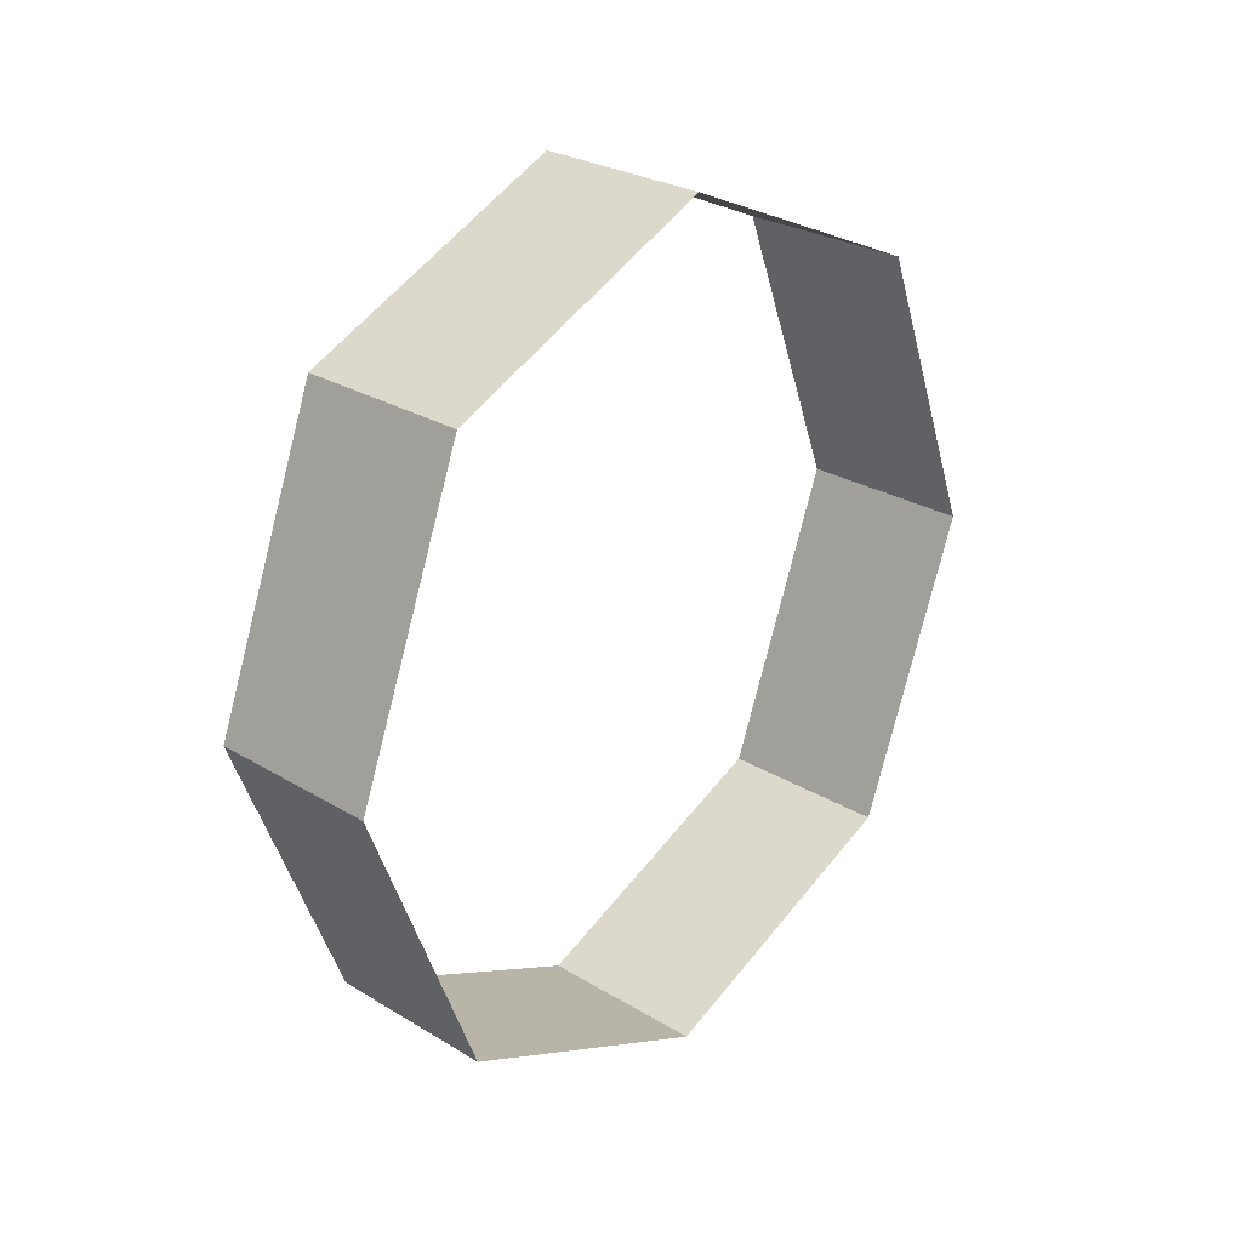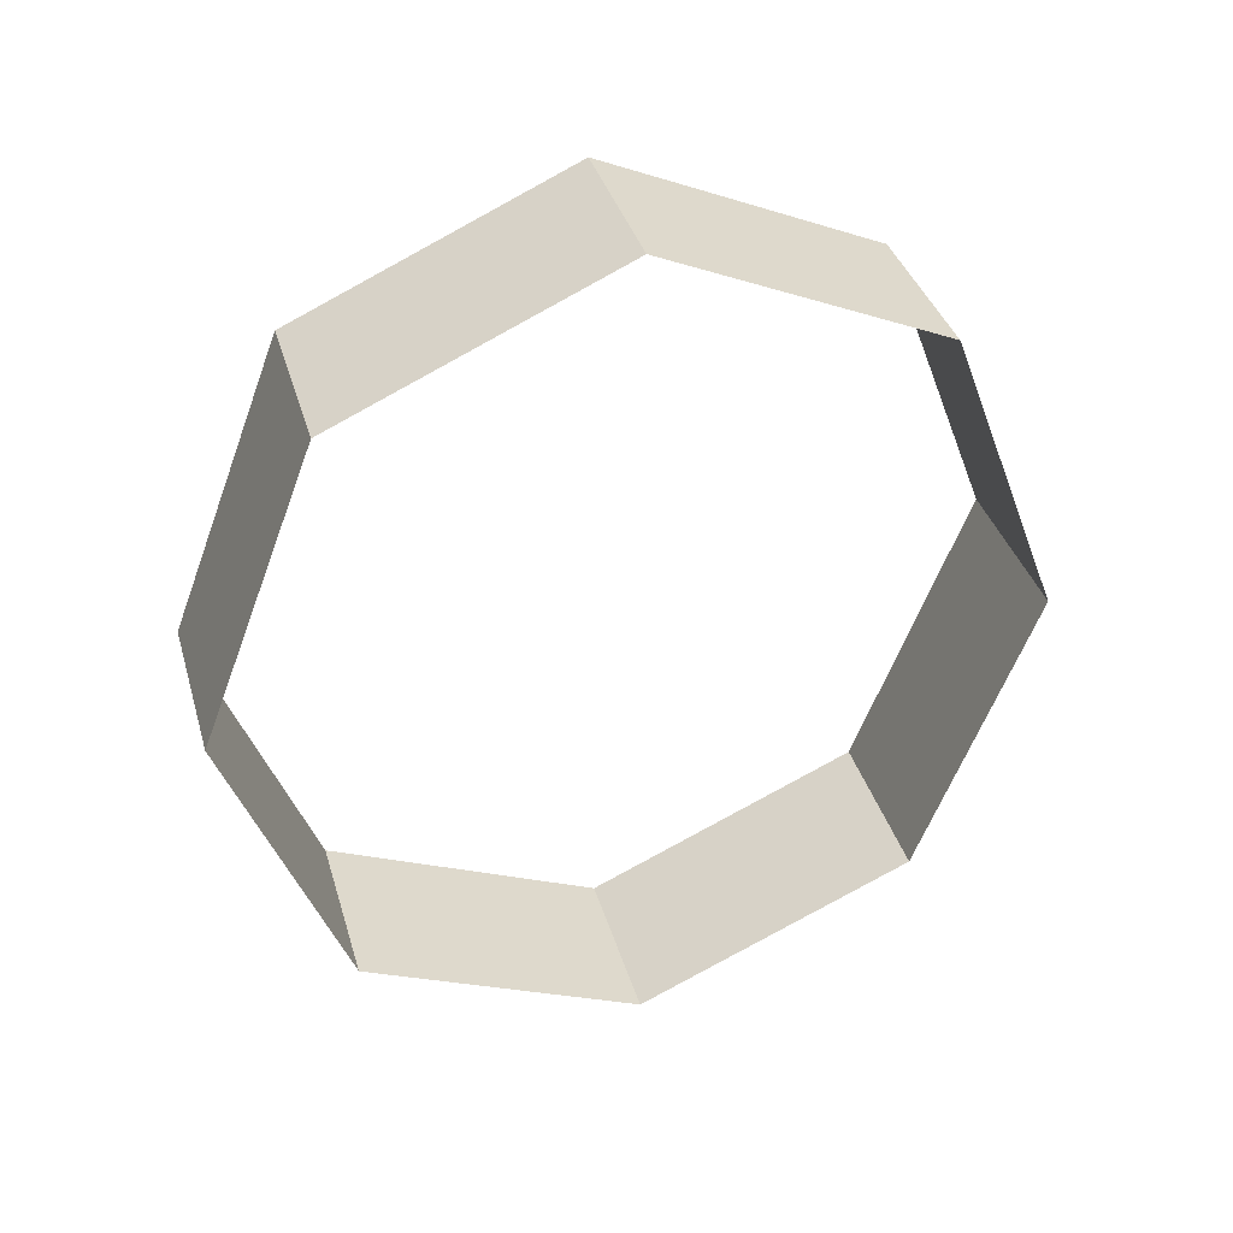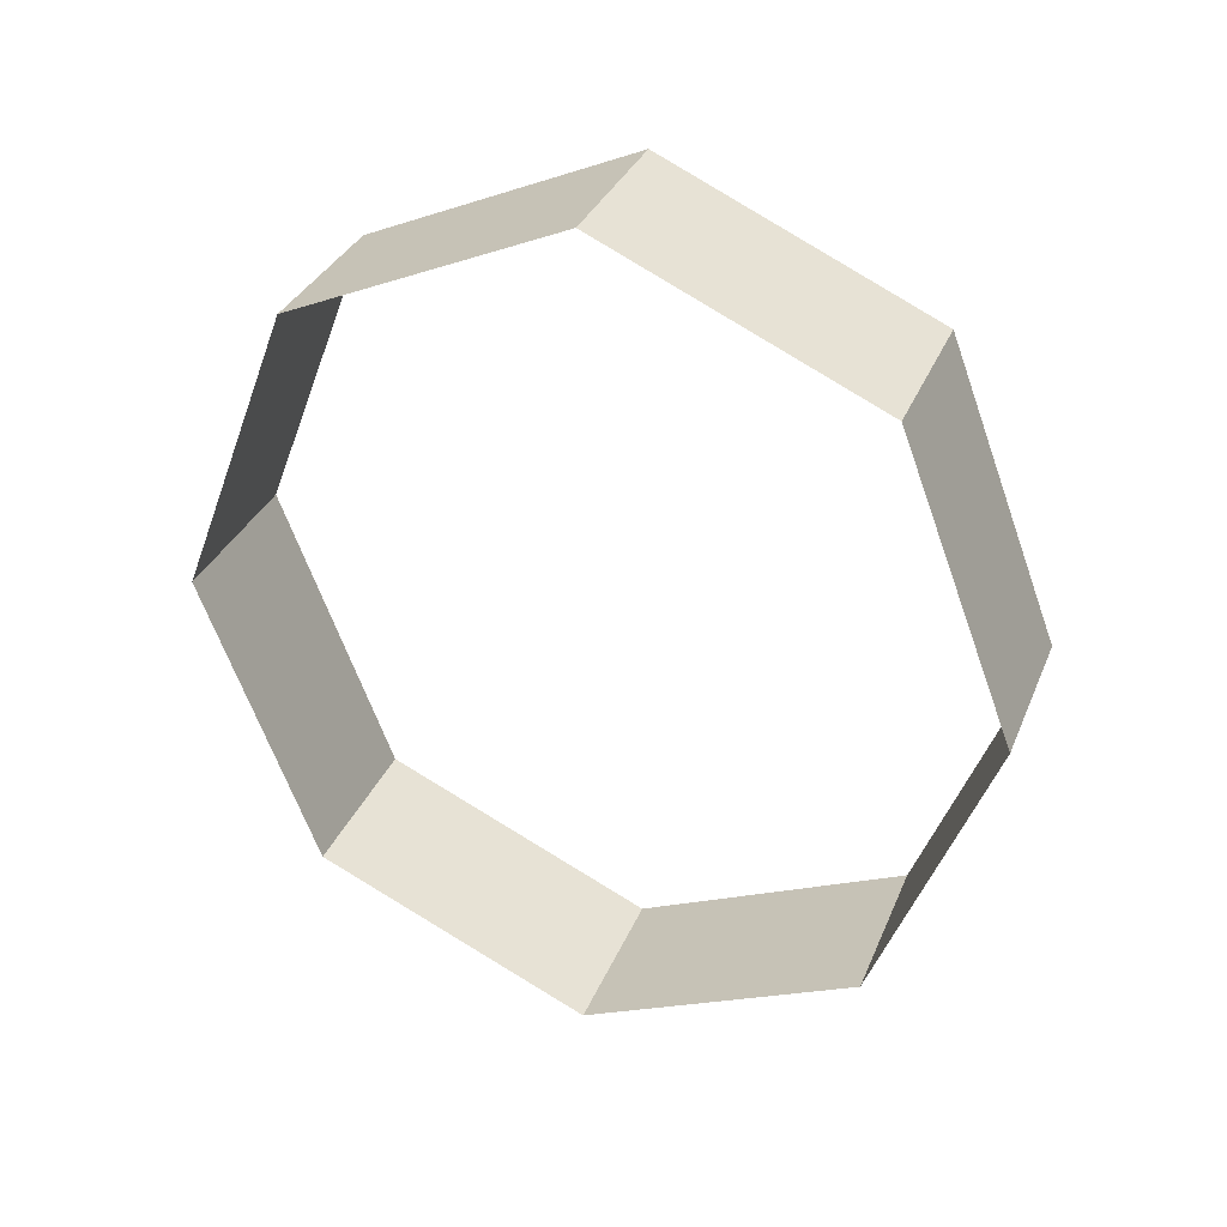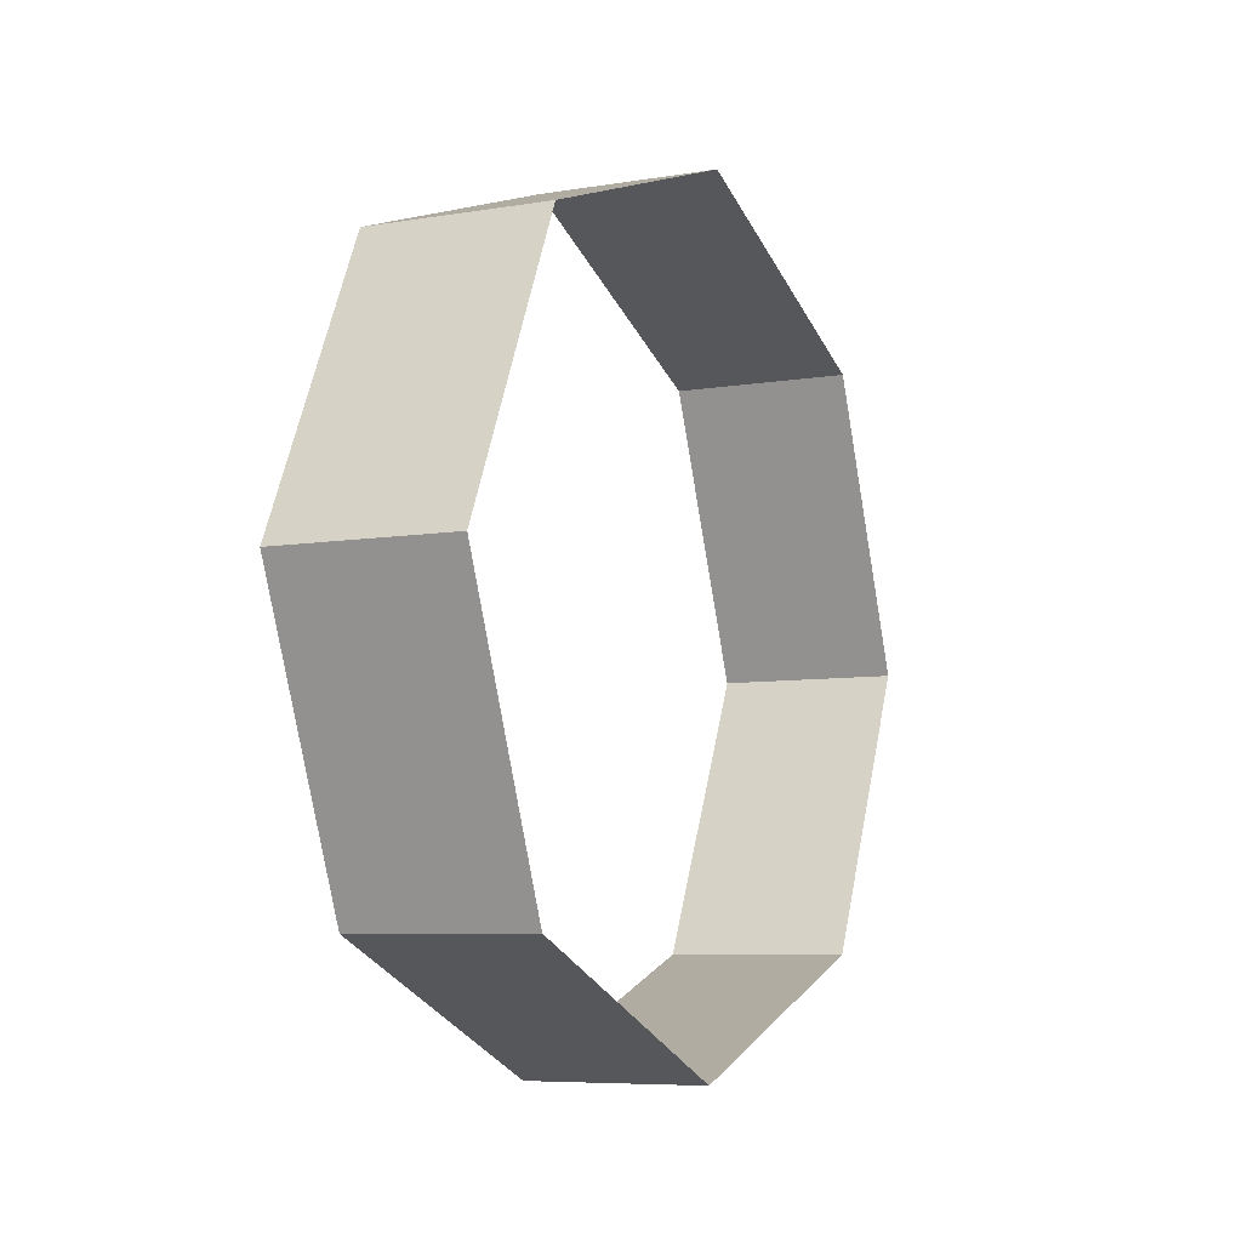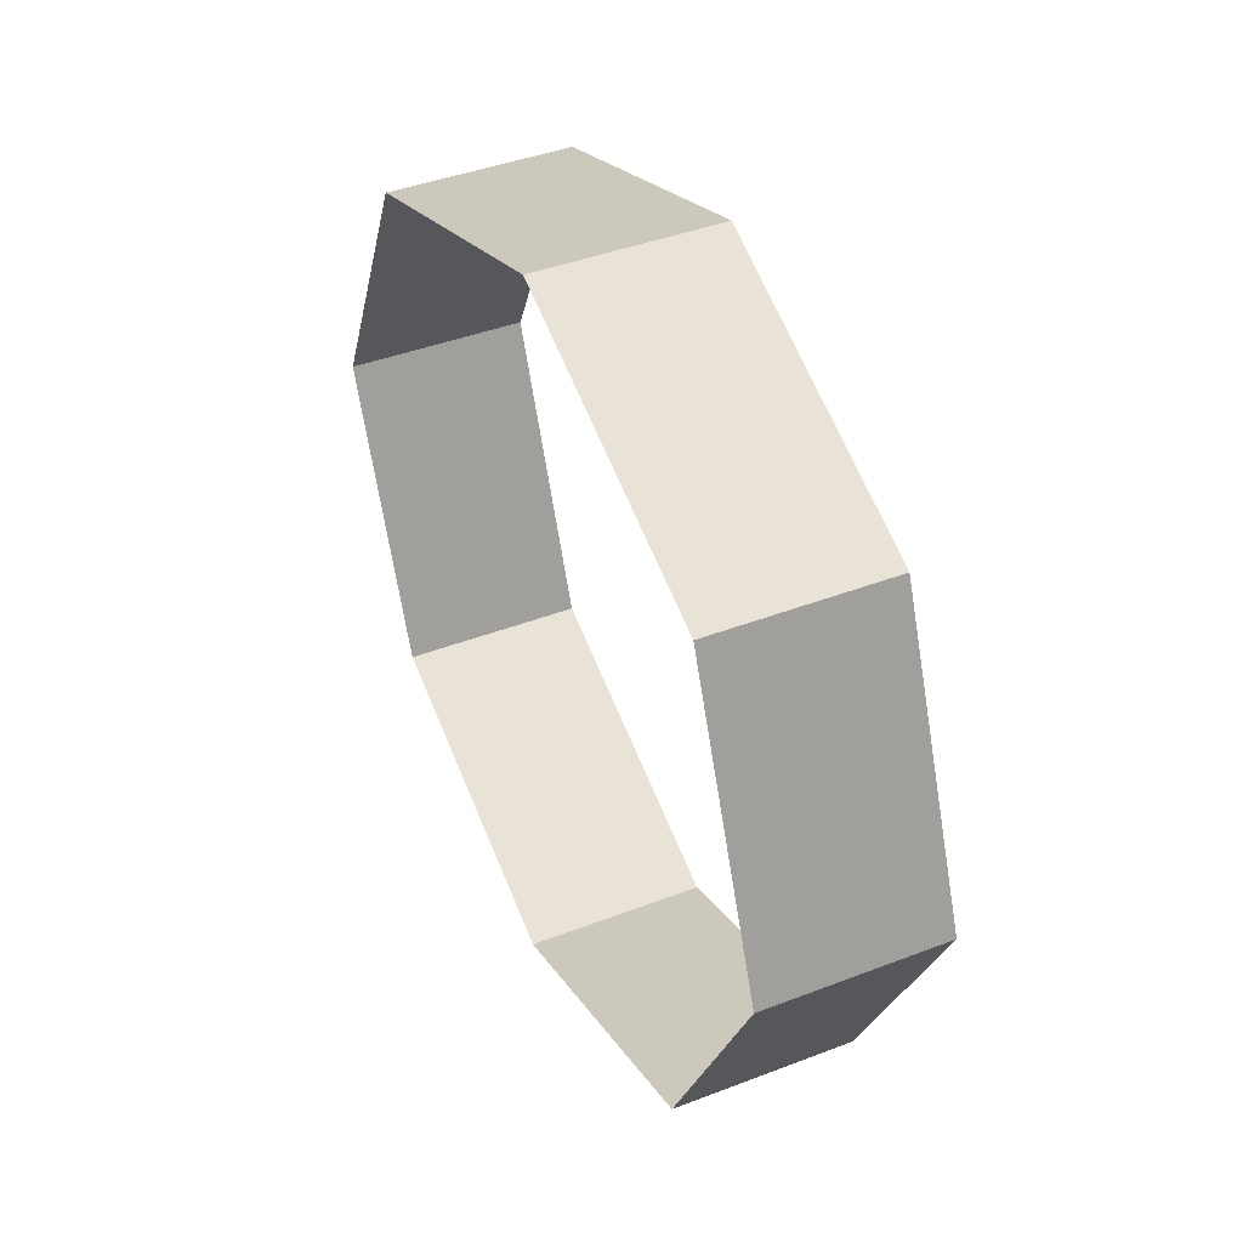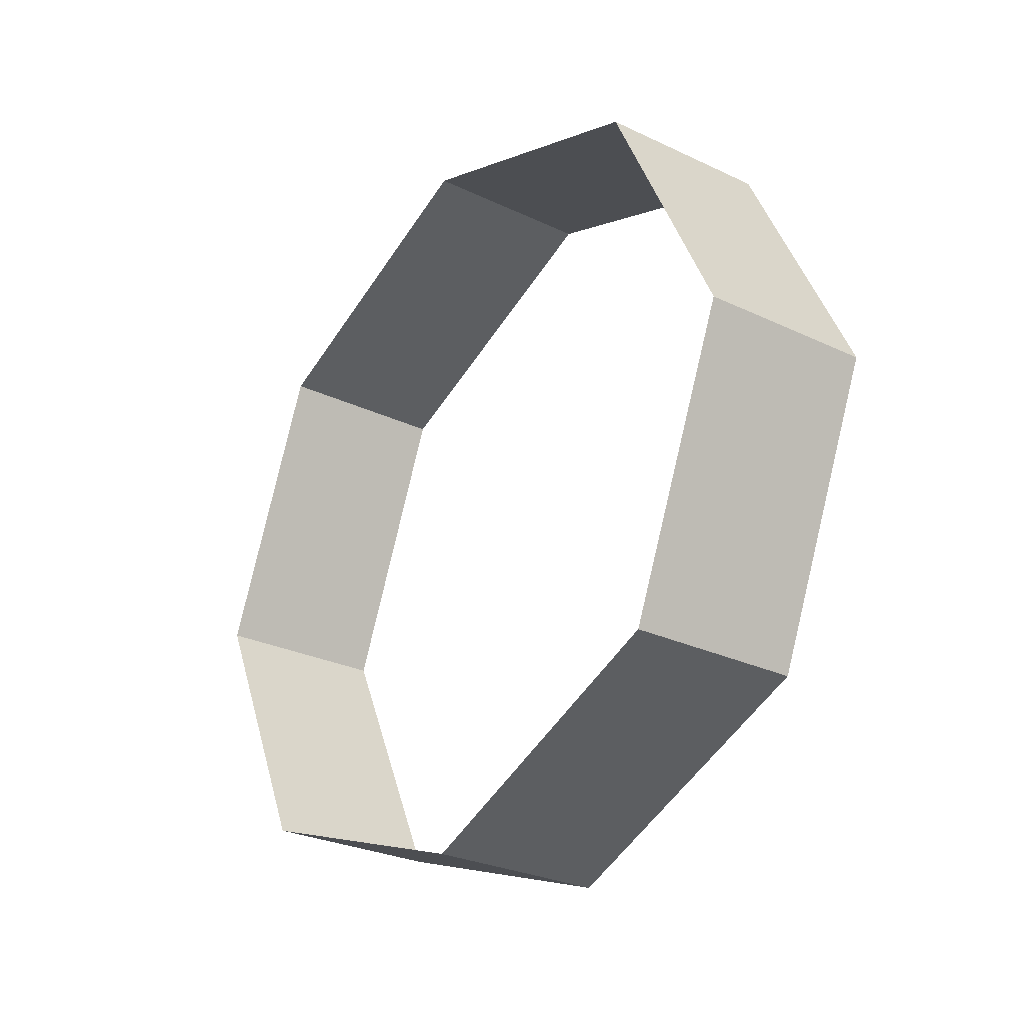
<metadata>
{"format":"obj","ext":"obj","renderer":"f3d","projection":"perspective","resolution":1024,"background":"white","views":[{"elev":27.2,"azim":42.1,"up":"+Z"},{"elev":37.3,"azim":73.3,"up":"+Z"},{"elev":33.2,"azim":109.4,"up":"+Z"},{"elev":-8.9,"azim":26.1,"up":"+Y"},{"elev":44.1,"azim":-24.8,"up":"+Y"},{"elev":-29.2,"azim":144.0,"up":"+Y"}]}
</metadata>
<code>
v 0.753 0.008724 0.04367
v 0.7827 0.008266 0.04367
v 0.7819 -0.03908 0.06486
v 0.7522 -0.03862 0.06486
v 0.7533 0.02833 -0.007464
v 0.783 0.02788 -0.007464
v 0.753 0.008724 -0.0586
v 0.7827 0.008266 -0.0586
v 0.7522 -0.03862 -0.07978
v 0.7819 -0.03908 -0.07978
v 0.7515 -0.08597 -0.0586
v 0.7812 -0.08642 -0.0586
v 0.7512 -0.1056 -0.007464
v 0.7809 -0.106 -0.007464
v 0.7515 -0.08597 0.04367
v 0.7812 -0.08642 0.04367
f 2 3 4
f 4 3 15
f 1 2 4
f 3 16 15
f 5 2 1
f 16 14 15
f 6 2 5
f 15 14 13
f 8 6 5
f 14 11 13
f 7 8 5
f 14 12 11
f 9 8 7
f 12 10 11
f 10 8 9
f 11 10 9

</code>
